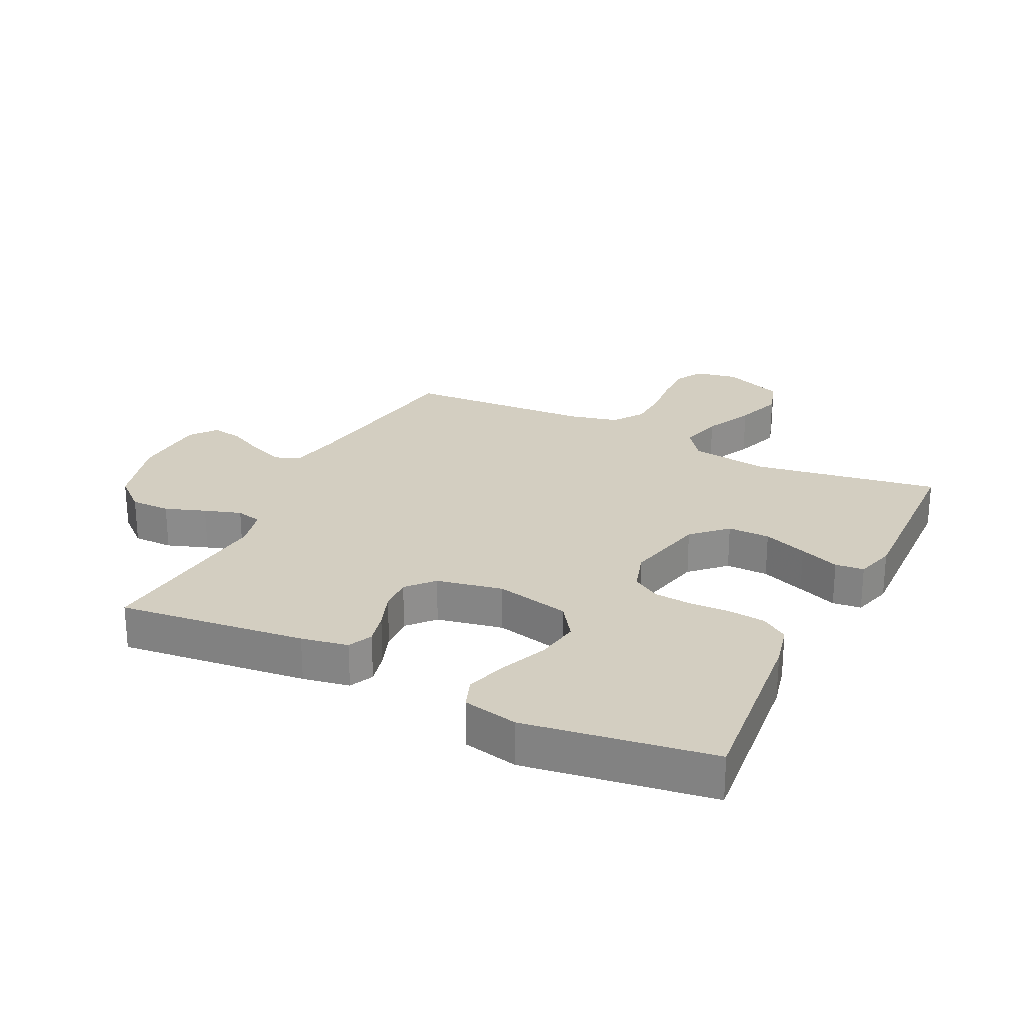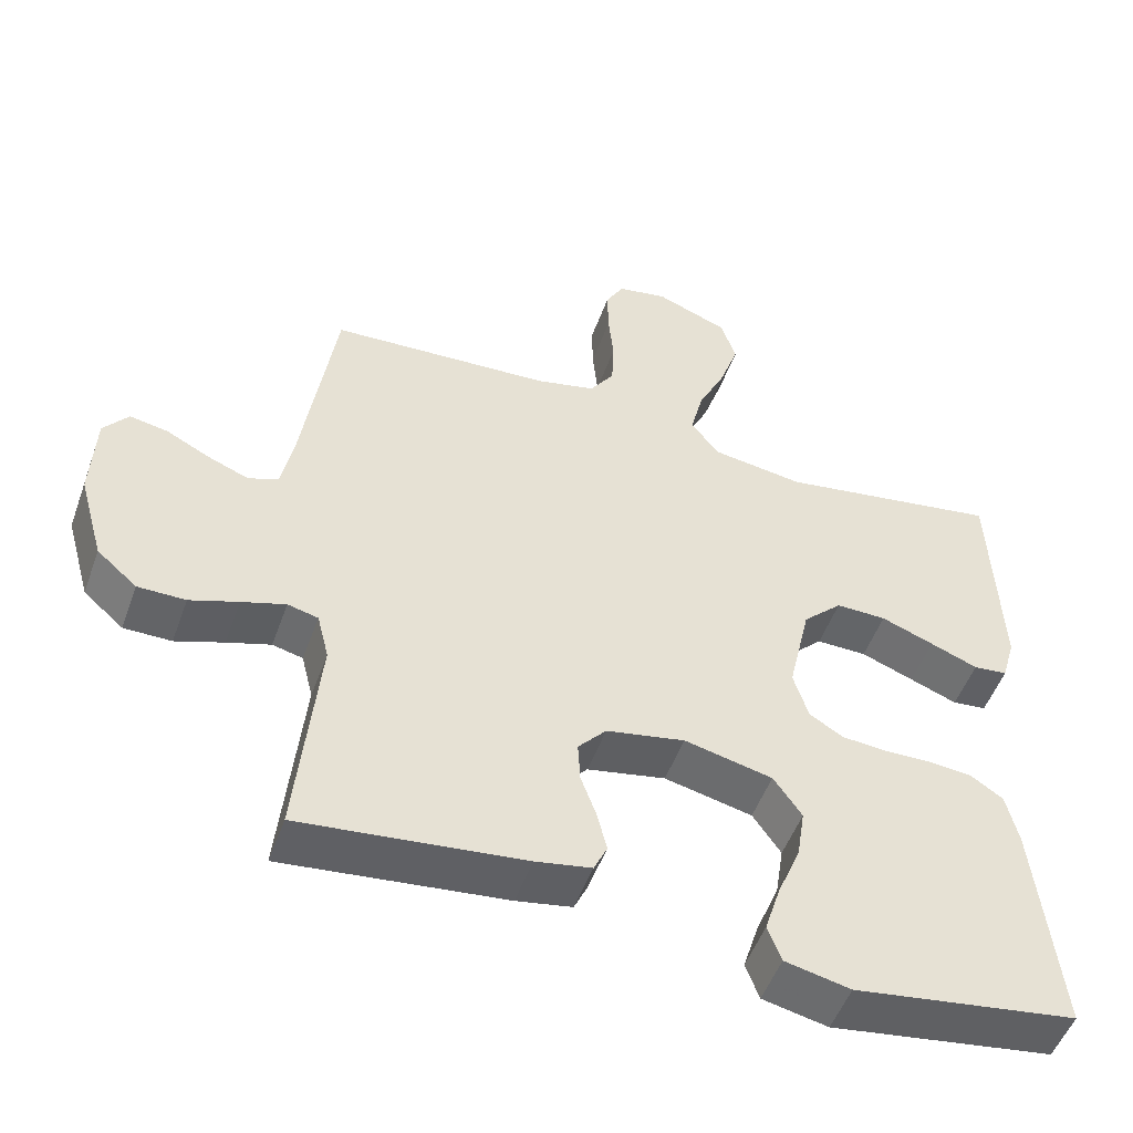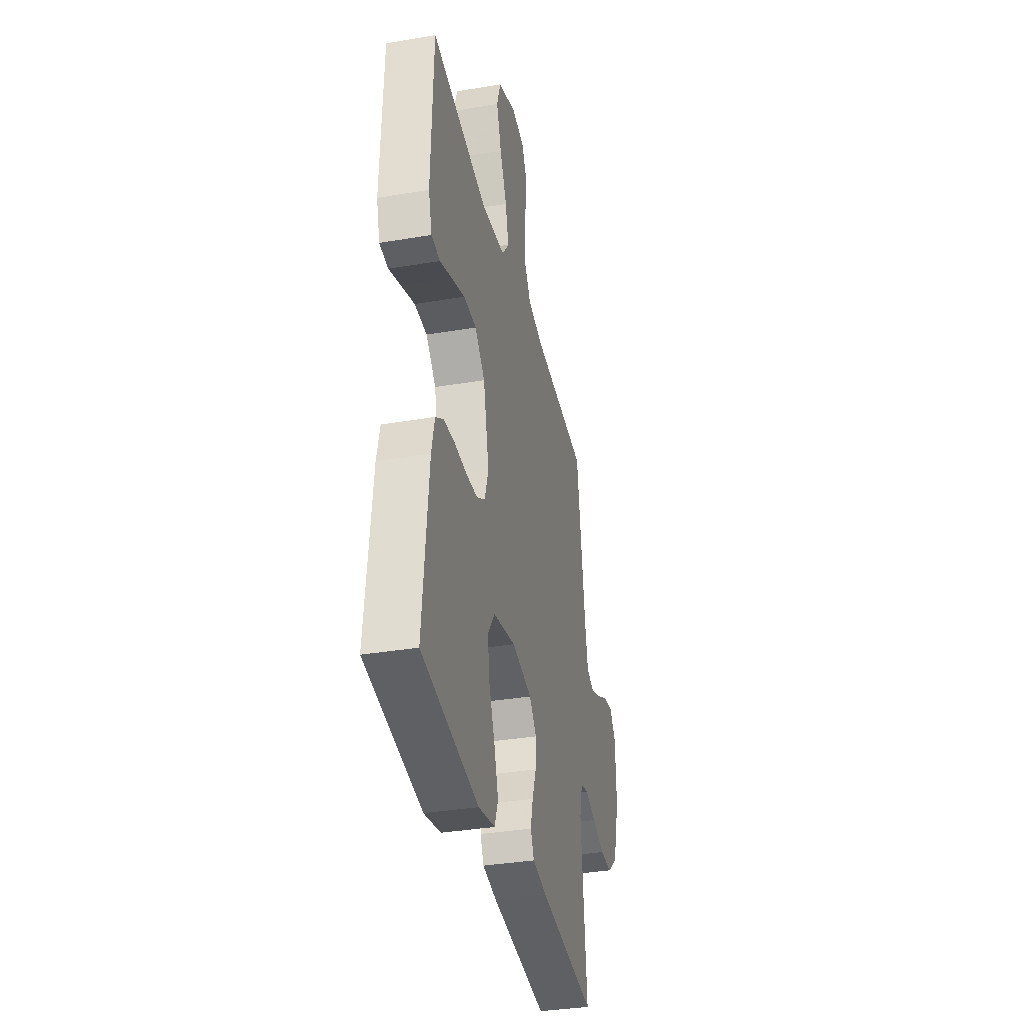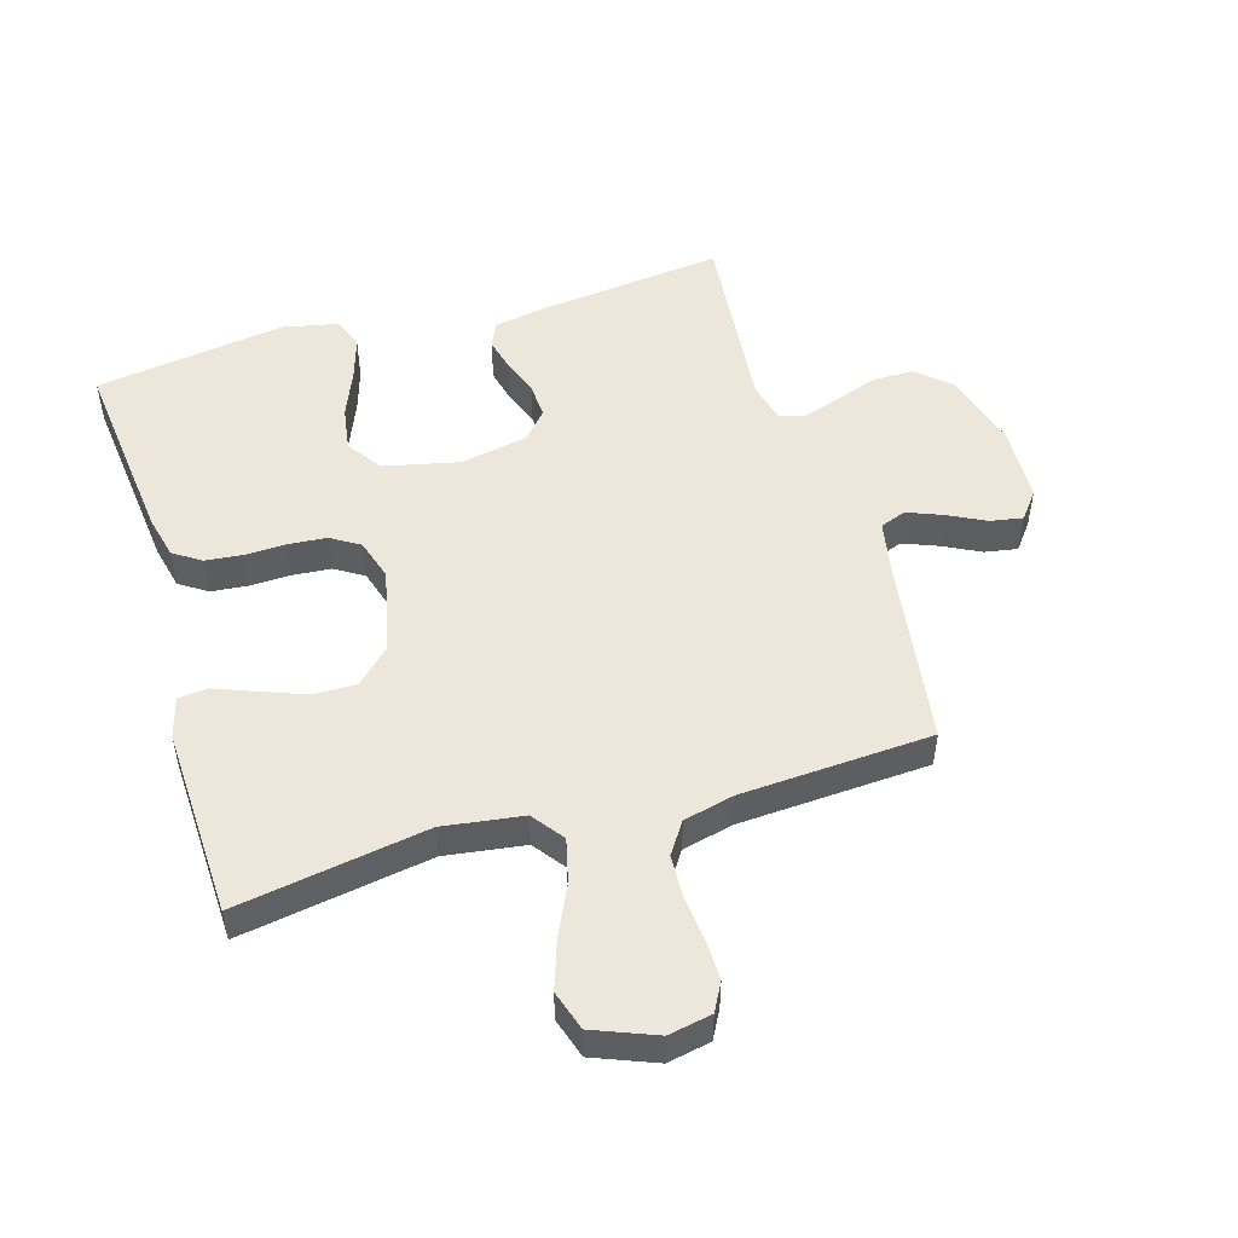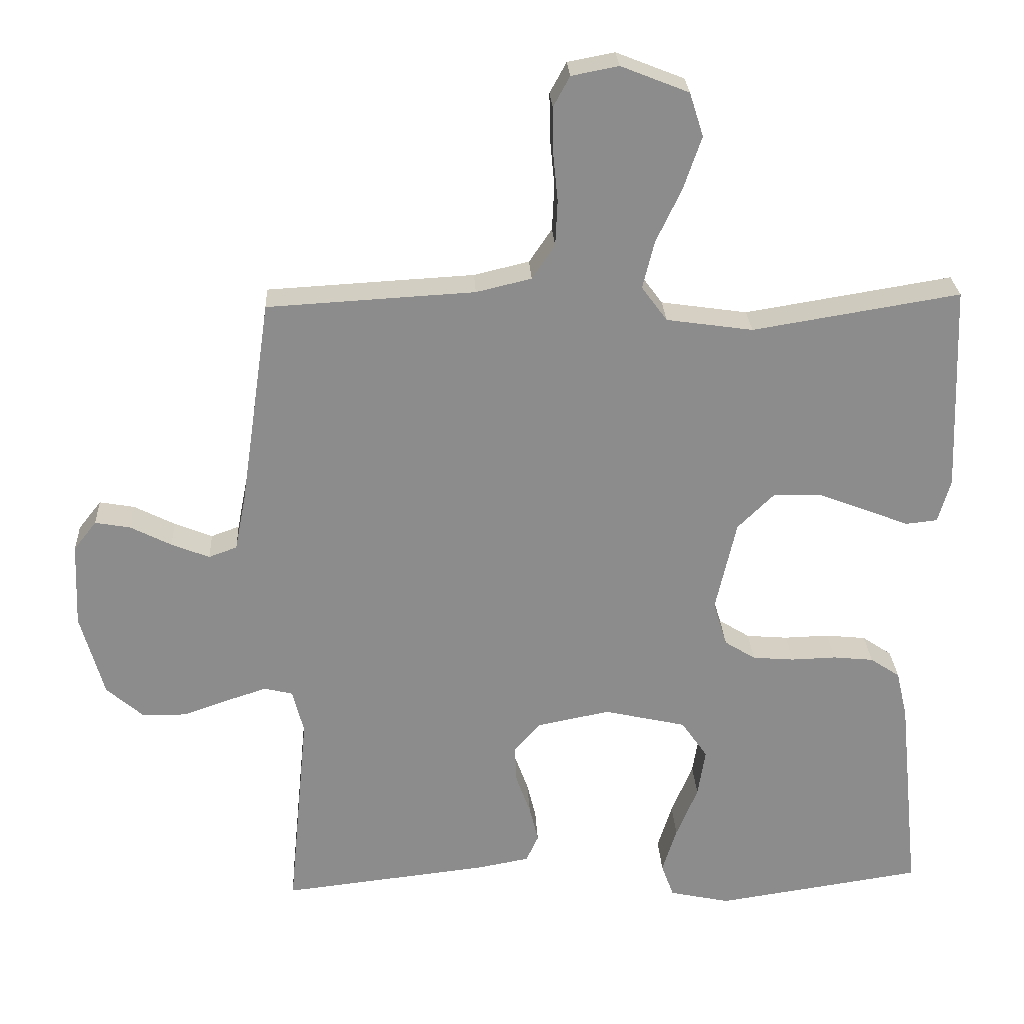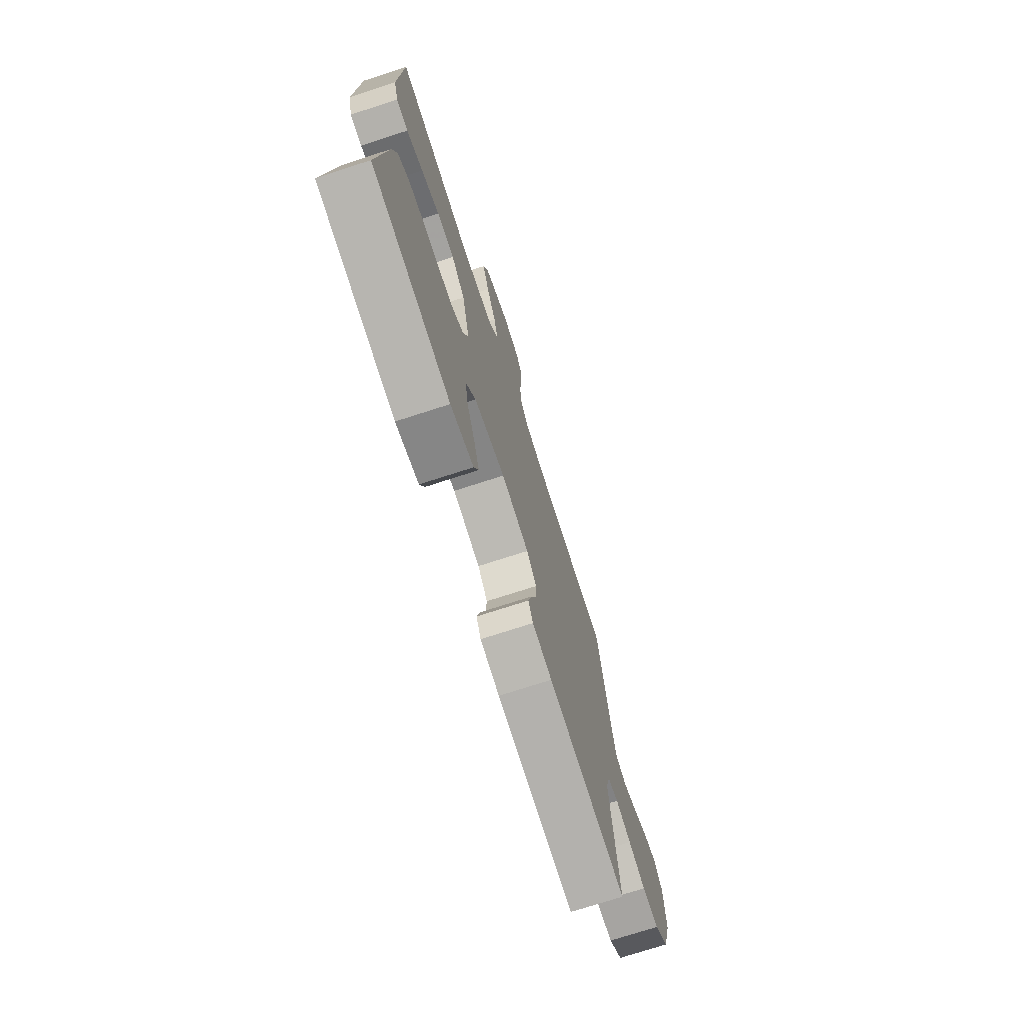
<metadata>
{"format":"obj","ext":"obj","renderer":"f3d","projection":"perspective","resolution":1024,"background":"white","views":[{"elev":25.0,"azim":-153.8,"up":"+Y"},{"elev":-51.2,"azim":160.4,"up":"+Z"},{"elev":-35.7,"azim":-77.5,"up":"+Z"},{"elev":50.7,"azim":-16.7,"up":"+Y"},{"elev":26.0,"azim":177.1,"up":"+Z"},{"elev":-73.5,"azim":-72.0,"up":"+Z"}]}
</metadata>
<code>
v -0.5 0.07 0.5
v -0.2 0.07 0.451
v -0.075 0.07 0.469
v -0.038 0.07 0.519
v -0.055 0.07 0.588
v -0.092 0.07 0.666
v -0.118 0.07 0.742
v -0.098 0.07 0.805
v 0 0.07 0.844
v 0.068 0.07 0.831
v 0.092 0.07 0.787
v 0.091 0.07 0.722
v 0.084 0.07 0.651
v 0.087 0.07 0.585
v 0.12 0.07 0.536
v 0.2 0.07 0.517
v 0.5 0.07 0.5
v 0.544 0.07 0.2
v 0.56 0.07 0.118
v 0.601 0.07 0.103
v 0.656 0.07 0.125
v 0.715 0.07 0.155
v 0.766 0.07 0.164
v 0.799 0.07 0.122
v 0.804 0.07 0
v 0.77 0.07 -0.121
v 0.716 0.07 -0.168
v 0.652 0.07 -0.168
v 0.587 0.07 -0.145
v 0.528 0.07 -0.126
v 0.487 0.07 -0.136
v 0.471 0.07 -0.2
v 0.5 0.07 -0.5
v 0.2 0.07 -0.466
v 0.125 0.07 -0.452
v 0.107 0.07 -0.413
v 0.12 0.07 -0.36
v 0.141 0.07 -0.302
v 0.144 0.07 -0.247
v 0.106 0.07 -0.204
v 0 0.07 -0.183
v -0.119 0.07 -0.21
v -0.157 0.07 -0.265
v -0.146 0.07 -0.335
v -0.115 0.07 -0.41
v -0.094 0.07 -0.477
v -0.112 0.07 -0.526
v -0.2 0.07 -0.545
v -0.5 0.07 -0.5
v -0.469 0.07 -0.2
v -0.453 0.07 -0.131
v -0.41 0.07 -0.102
v -0.351 0.07 -0.096
v -0.286 0.07 -0.098
v -0.226 0.07 -0.093
v -0.181 0.07 -0.065
v -0.161 0.07 0
v -0.191 0.07 0.133
v -0.244 0.07 0.185
v -0.312 0.07 0.184
v -0.383 0.07 0.157
v -0.447 0.07 0.132
v -0.493 0.07 0.137
v -0.511 0.07 0.2
v -0.5 0 0.5
v -0.2 0 0.451
v -0.075 0 0.469
v -0.038 0 0.519
v -0.055 0 0.588
v -0.092 0 0.666
v -0.118 0 0.742
v -0.098 0 0.805
v 0 0 0.844
v 0.068 0 0.831
v 0.092 0 0.787
v 0.091 0 0.722
v 0.084 0 0.651
v 0.087 0 0.585
v 0.12 0 0.536
v 0.2 0 0.517
v 0.5 0 0.5
v 0.544 0 0.2
v 0.56 0 0.118
v 0.601 0 0.103
v 0.656 0 0.125
v 0.715 0 0.155
v 0.766 0 0.164
v 0.799 0 0.122
v 0.804 0 0
v 0.77 0 -0.121
v 0.716 0 -0.168
v 0.652 0 -0.168
v 0.587 0 -0.145
v 0.528 0 -0.126
v 0.487 0 -0.136
v 0.471 0 -0.2
v 0.5 0 -0.5
v 0.2 0 -0.466
v 0.125 0 -0.452
v 0.107 0 -0.413
v 0.12 0 -0.36
v 0.141 0 -0.302
v 0.144 0 -0.247
v 0.106 0 -0.204
v 0 0 -0.183
v -0.119 0 -0.21
v -0.157 0 -0.265
v -0.146 0 -0.335
v -0.115 0 -0.41
v -0.094 0 -0.477
v -0.112 0 -0.526
v -0.2 0 -0.545
v -0.5 0 -0.5
v -0.469 0 -0.2
v -0.453 0 -0.131
v -0.41 0 -0.102
v -0.351 0 -0.096
v -0.286 0 -0.098
v -0.226 0 -0.093
v -0.181 0 -0.065
v -0.161 0 0
v -0.191 0 0.133
v -0.244 0 0.185
v -0.312 0 0.184
v -0.383 0 0.157
v -0.447 0 0.132
v -0.493 0 0.137
v -0.511 0 0.2
f 64 1 2
f 63 64 2
f 62 63 2
f 61 62 2
f 60 61 2 3
f 59 60 3
f 58 59 3 4
f 57 58 4
f 52 53 54
f 51 52 54
f 50 51 54
f 49 50 54
f 48 49 54
f 47 48 54
f 46 47 54
f 45 46 54
f 44 45 54
f 43 44 54 55
f 42 43 55 56
f 36 37 38
f 35 36 38
f 34 35 38
f 33 34 38
f 32 33 38
f 31 32 38 39
f 27 28 29
f 26 27 29
f 25 26 29
f 24 25 29
f 23 24 29
f 22 23 29
f 21 22 29
f 20 21 29 30
f 19 20 30 31
f 16 17 18
f 31 39 40
f 19 31 40
f 18 19 40
f 16 18 40
f 15 16 40
f 11 12 13
f 10 11 13
f 9 10 13
f 8 9 13
f 7 8 13
f 6 7 13
f 5 6 13
f 4 5 13 14
f 41 42 56 57
f 40 41 57
f 15 40 57
f 14 15 57
f 4 14 57
f 66 65 128
f 66 128 127
f 66 127 126
f 66 126 125
f 67 66 125 124
f 67 124 123
f 68 67 123 122
f 68 122 121
f 118 117 116
f 118 116 115
f 118 115 114
f 118 114 113
f 118 113 112
f 118 112 111
f 118 111 110
f 118 110 109
f 118 109 108
f 119 118 108 107
f 120 119 107 106
f 102 101 100
f 102 100 99
f 102 99 98
f 102 98 97
f 102 97 96
f 103 102 96 95
f 93 92 91
f 93 91 90
f 93 90 89
f 93 89 88
f 93 88 87
f 93 87 86
f 93 86 85
f 94 93 85 84
f 95 94 84 83
f 82 81 80
f 104 103 95
f 104 95 83
f 104 83 82
f 104 82 80
f 104 80 79
f 77 76 75
f 77 75 74
f 77 74 73
f 77 73 72
f 77 72 71
f 77 71 70
f 77 70 69
f 78 77 69 68
f 121 120 106 105
f 121 105 104
f 121 104 79
f 121 79 78
f 121 78 68
f 1 65 66 2
f 2 66 67 3
f 3 67 68 4
f 4 68 69 5
f 5 69 70 6
f 6 70 71 7
f 7 71 72 8
f 8 72 73 9
f 9 73 74 10
f 10 74 75 11
f 11 75 76 12
f 12 76 77 13
f 13 77 78 14
f 14 78 79 15
f 15 79 80 16
f 16 80 81 17
f 17 81 82 18
f 18 82 83 19
f 19 83 84 20
f 20 84 85 21
f 21 85 86 22
f 22 86 87 23
f 23 87 88 24
f 24 88 89 25
f 25 89 90 26
f 26 90 91 27
f 27 91 92 28
f 28 92 93 29
f 29 93 94 30
f 30 94 95 31
f 31 95 96 32
f 32 96 97 33
f 33 97 98 34
f 34 98 99 35
f 35 99 100 36
f 36 100 101 37
f 37 101 102 38
f 38 102 103 39
f 39 103 104 40
f 40 104 105 41
f 41 105 106 42
f 42 106 107 43
f 43 107 108 44
f 44 108 109 45
f 45 109 110 46
f 46 110 111 47
f 47 111 112 48
f 48 112 113 49
f 49 113 114 50
f 50 114 115 51
f 51 115 116 52
f 52 116 117 53
f 53 117 118 54
f 54 118 119 55
f 55 119 120 56
f 56 120 121 57
f 57 121 122 58
f 58 122 123 59
f 59 123 124 60
f 60 124 125 61
f 61 125 126 62
f 62 126 127 63
f 63 127 128 64
f 64 128 65 1

</code>
